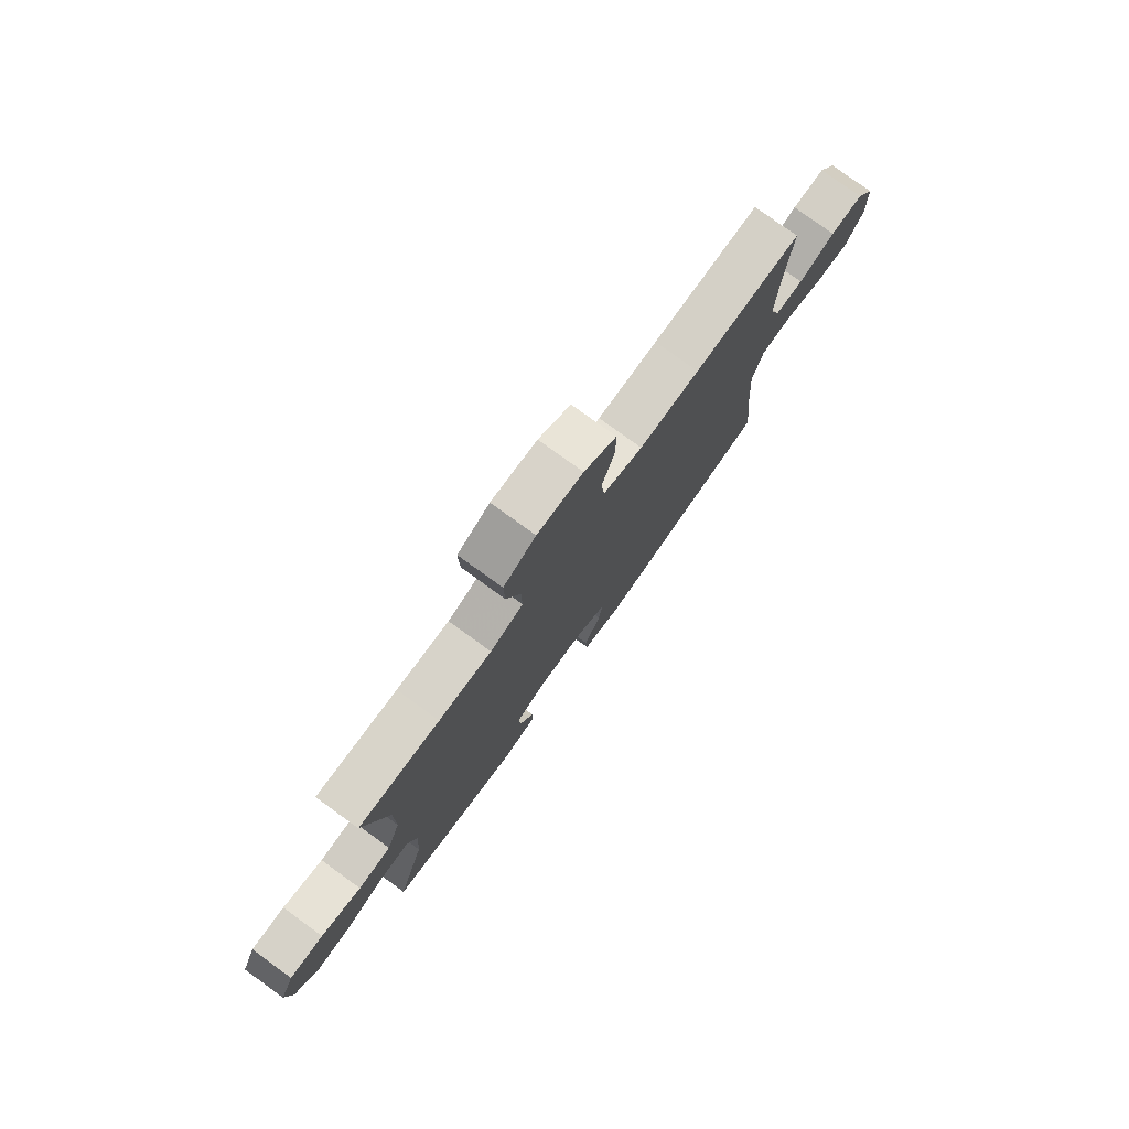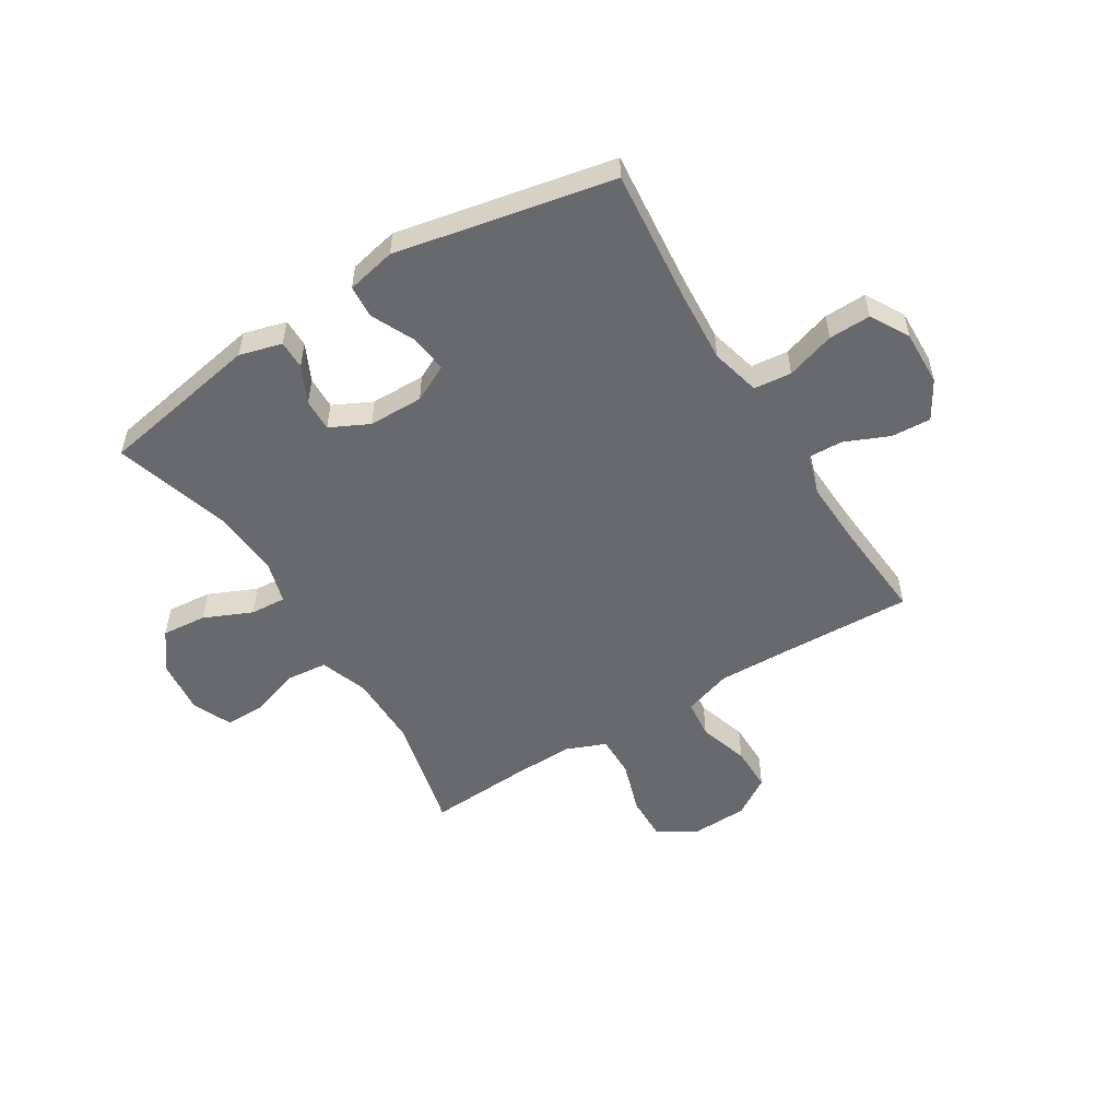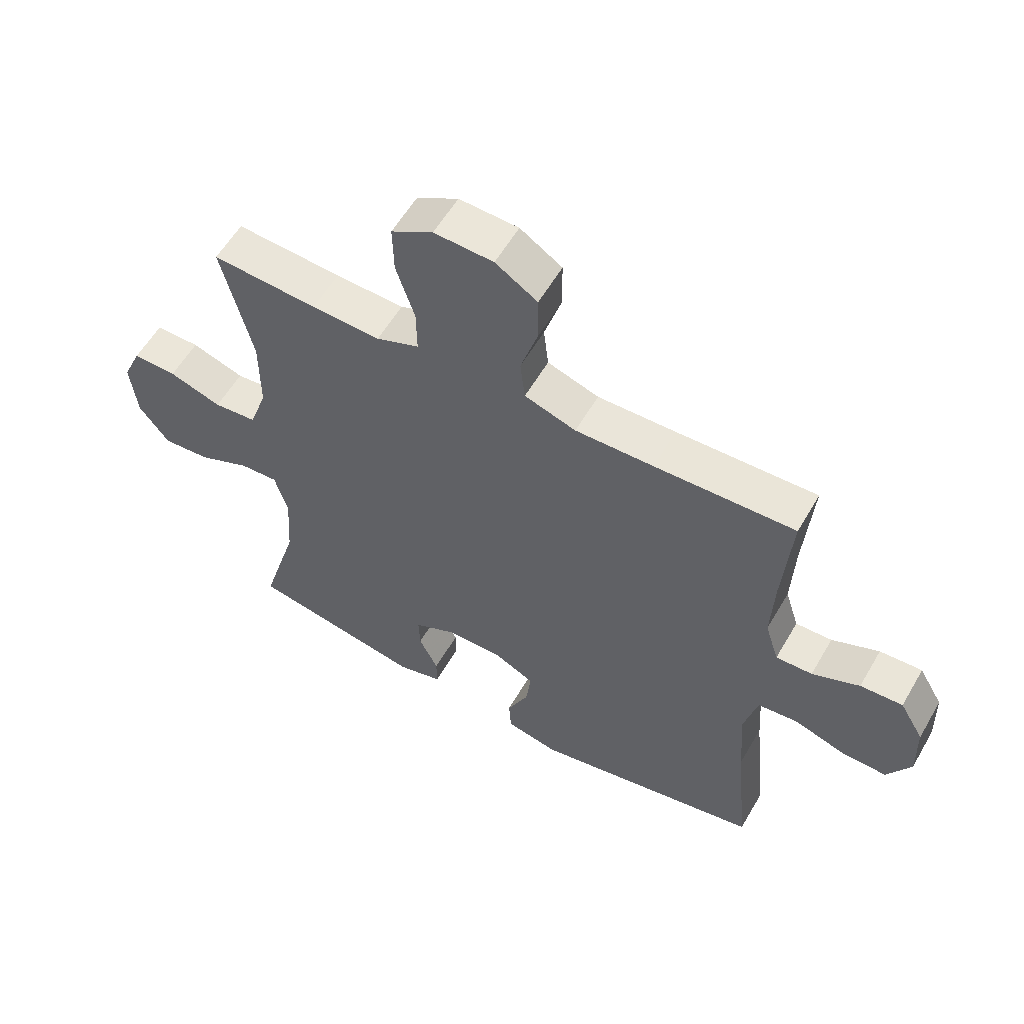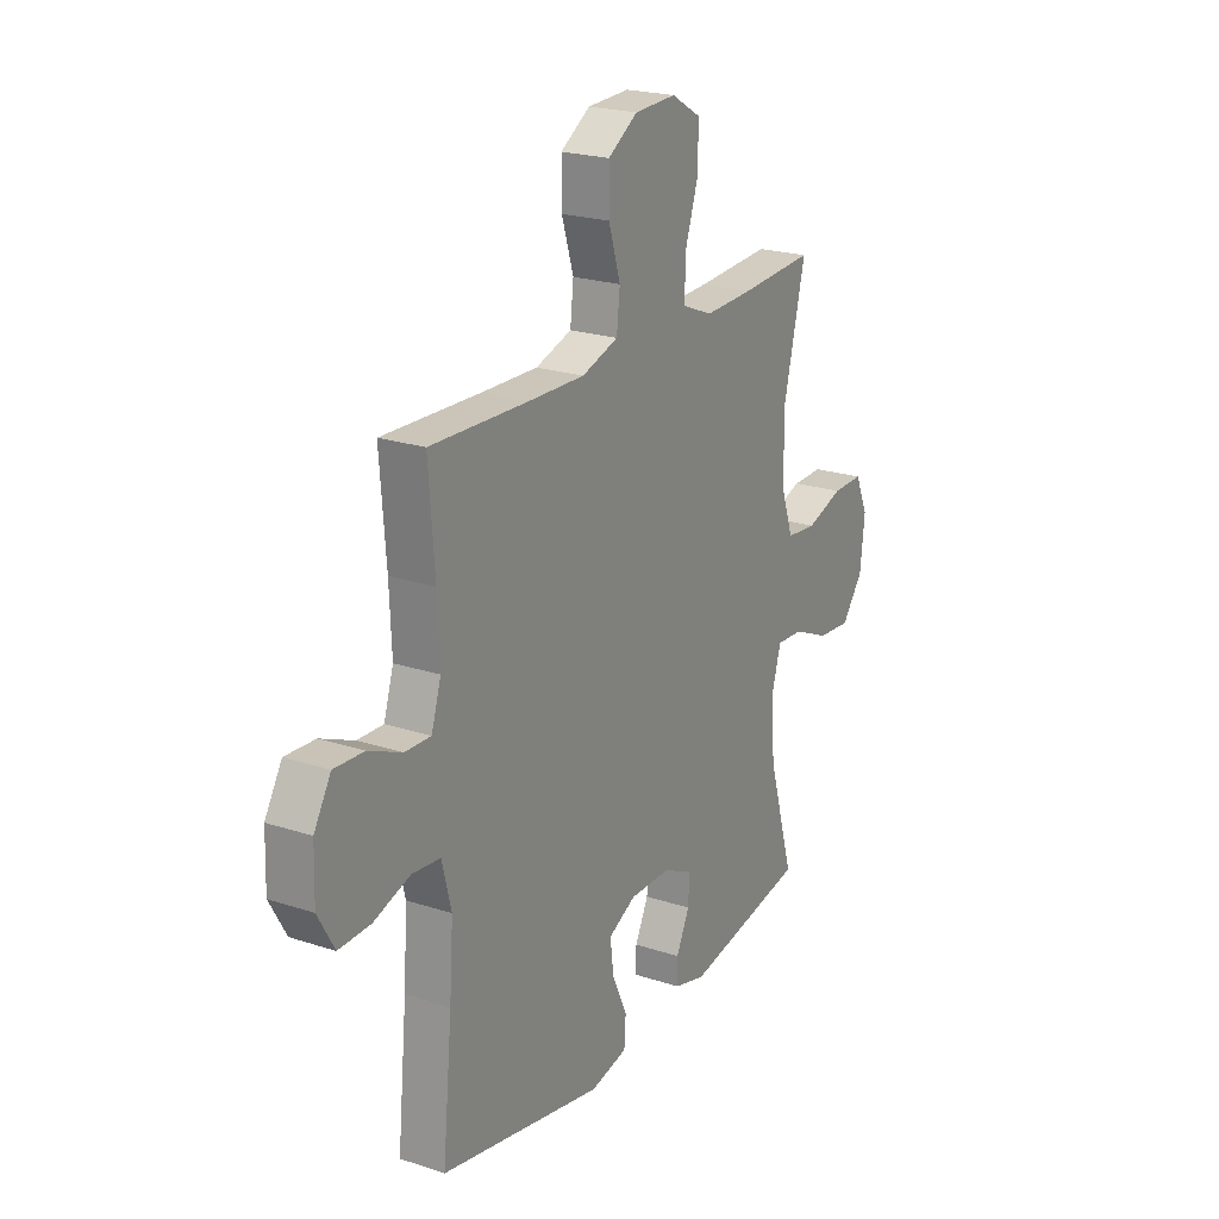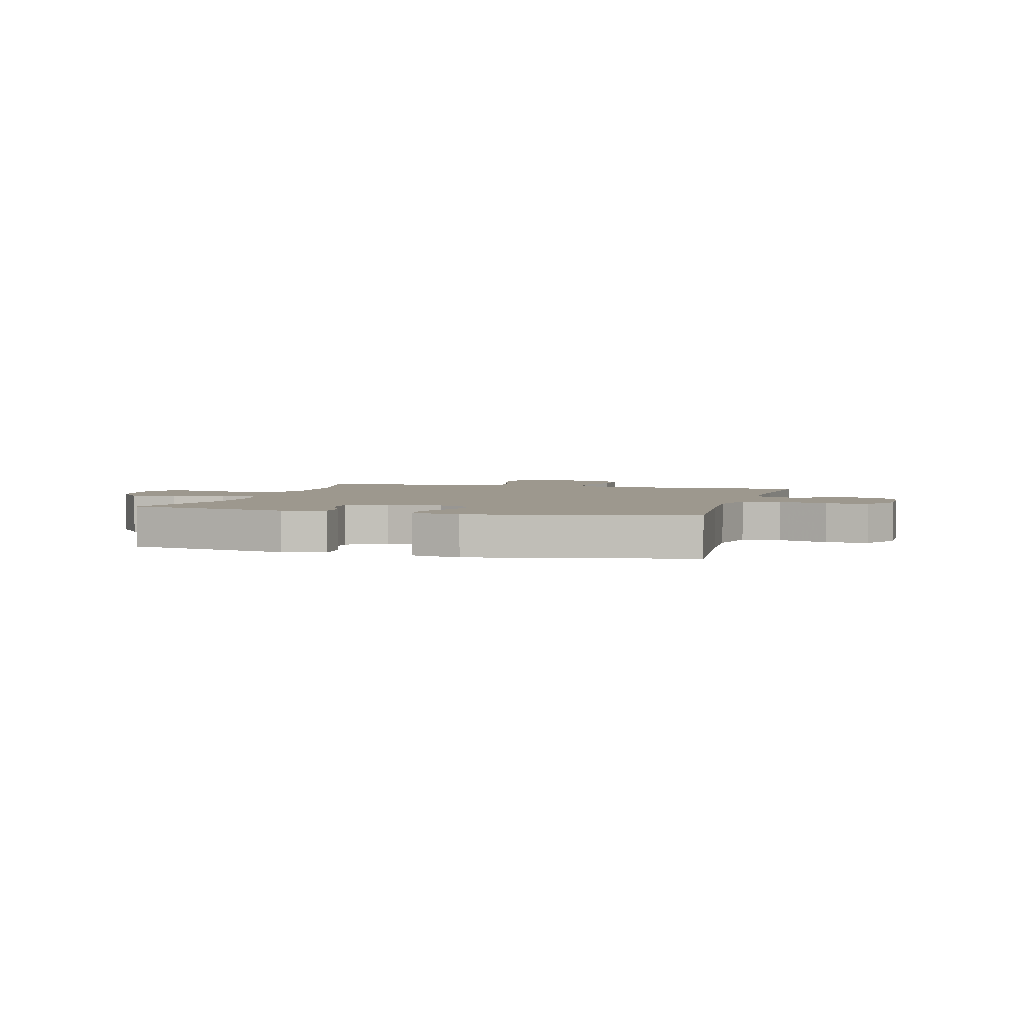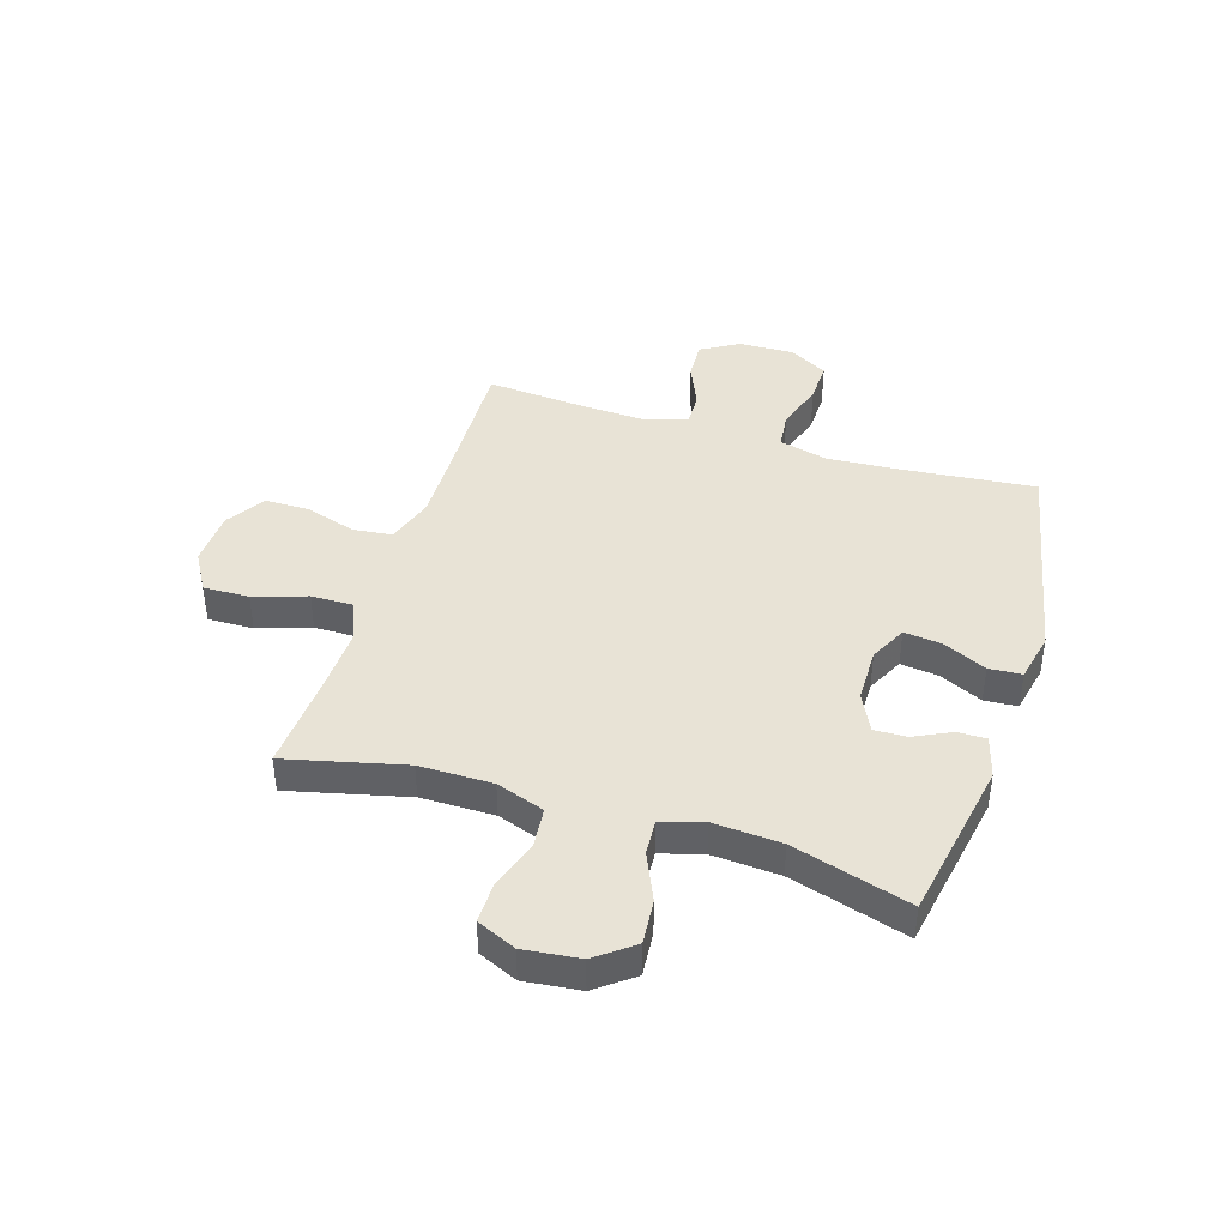
<metadata>
{"format":"obj","ext":"obj","renderer":"f3d","projection":"perspective","resolution":1024,"background":"white","views":[{"elev":78.3,"azim":125.9,"up":"+Z"},{"elev":-52.8,"azim":-148.3,"up":"+Y"},{"elev":57.7,"azim":-150.1,"up":"+Z"},{"elev":22.0,"azim":-60.1,"up":"+Z"},{"elev":3.2,"azim":-164.3,"up":"+Y"},{"elev":41.9,"azim":107.3,"up":"+Y"}]}
</metadata>
<code>
v -0.5 0.07 -0.5
v -0.477 0.07 -0.264
v -0.468 0.07 -0.132
v -0.49 0.07 -0.044
v -0.557 0.07 -0.037
v -0.644 0.07 -0.065
v -0.719 0.07 -0.067
v -0.758 0.07 0.002
v -0.755 0.07 0.101
v -0.715 0.07 0.169
v -0.644 0.07 0.165
v -0.565 0.07 0.131
v -0.504 0.07 0.129
v -0.481 0.07 0.202
v -0.486 0.07 0.319
v -0.5 0.07 0.5
v -0.266 0.07 0.492
v -0.135 0.07 0.489
v -0.049 0.07 0.517
v -0.041 0.07 0.587
v -0.069 0.07 0.677
v -0.069 0.07 0.758
v 0.001 0.07 0.803
v 0.1 0.07 0.807
v 0.17 0.07 0.766
v 0.168 0.07 0.684
v 0.137 0.07 0.589
v 0.136 0.07 0.514
v 0.208 0.07 0.485
v 0.323 0.07 0.489
v 0.5 0.07 0.5
v 0.449 0.07 0.288
v 0.449 0.07 0.157
v 0.479 0.07 0.071
v 0.551 0.07 0.064
v 0.639 0.07 0.093
v 0.713 0.07 0.094
v 0.744 0.07 0.024
v 0.733 0.07 -0.076
v 0.682 0.07 -0.143
v 0.602 0.07 -0.136
v 0.516 0.07 -0.098
v 0.452 0.07 -0.094
v 0.43 0.07 -0.169
v 0.438 0.07 -0.29
v 0.5 0.07 -0.5
v 0.209 0.07 -0.553
v 0.134 0.07 -0.532
v 0.134 0.07 -0.481
v 0.166 0.07 -0.415
v 0.168 0.07 -0.357
v 0.099 0.07 -0.323
v 0.001 0.07 -0.322
v -0.065 0.07 -0.355
v -0.057 0.07 -0.423
v -0.021 0.07 -0.5
v -0.025 0.07 -0.559
v -0.113 0.07 -0.578
v -0.5 0 -0.5
v -0.477 0 -0.264
v -0.468 0 -0.132
v -0.49 0 -0.044
v -0.557 0 -0.037
v -0.644 0 -0.065
v -0.719 0 -0.067
v -0.758 0 0.002
v -0.755 0 0.101
v -0.715 0 0.169
v -0.644 0 0.165
v -0.565 0 0.131
v -0.504 0 0.129
v -0.481 0 0.202
v -0.486 0 0.319
v -0.5 0 0.5
v -0.266 0 0.492
v -0.135 0 0.489
v -0.049 0 0.517
v -0.041 0 0.587
v -0.069 0 0.677
v -0.069 0 0.758
v 0.001 0 0.803
v 0.1 0 0.807
v 0.17 0 0.766
v 0.168 0 0.684
v 0.137 0 0.589
v 0.136 0 0.514
v 0.208 0 0.485
v 0.323 0 0.489
v 0.5 0 0.5
v 0.449 0 0.288
v 0.449 0 0.157
v 0.479 0 0.071
v 0.551 0 0.064
v 0.639 0 0.093
v 0.713 0 0.094
v 0.744 0 0.024
v 0.733 0 -0.076
v 0.682 0 -0.143
v 0.602 0 -0.136
v 0.516 0 -0.098
v 0.452 0 -0.094
v 0.43 0 -0.169
v 0.438 0 -0.29
v 0.5 0 -0.5
v 0.209 0 -0.553
v 0.134 0 -0.532
v 0.134 0 -0.481
v 0.166 0 -0.415
v 0.168 0 -0.357
v 0.099 0 -0.323
v 0.001 0 -0.322
v -0.065 0 -0.355
v -0.057 0 -0.423
v -0.021 0 -0.5
v -0.025 0 -0.559
v -0.113 0 -0.578
f 58 1 2
f 57 58 2
f 56 57 2
f 55 56 2
f 54 55 2 3
f 53 54 3 4
f 52 53 4
f 48 49 50
f 47 48 50
f 46 47 50
f 45 46 50
f 44 45 50 51
f 43 44 51 52
f 40 41 42
f 39 40 42
f 38 39 42
f 37 38 42
f 36 37 42
f 35 36 42
f 34 35 42 43
f 43 52 4
f 34 43 4
f 33 34 4
f 30 31 32
f 33 4 5
f 32 33 5
f 30 32 5
f 29 30 5
f 25 26 27
f 24 25 27
f 23 24 27
f 22 23 27
f 21 22 27
f 20 21 27
f 19 20 27 28
f 29 5 6
f 28 29 6
f 19 28 6
f 18 19 6
f 15 16 17
f 14 15 17 18
f 10 11 12
f 9 10 12
f 8 9 12
f 7 8 12
f 6 7 12
f 6 12 13
f 18 6 13
f 13 14 18
f 60 59 116
f 60 116 115
f 60 115 114
f 60 114 113
f 61 60 113 112
f 62 61 112 111
f 62 111 110
f 108 107 106
f 108 106 105
f 108 105 104
f 108 104 103
f 109 108 103 102
f 110 109 102 101
f 100 99 98
f 100 98 97
f 100 97 96
f 100 96 95
f 100 95 94
f 100 94 93
f 101 100 93 92
f 62 110 101
f 62 101 92
f 62 92 91
f 90 89 88
f 63 62 91
f 63 91 90
f 63 90 88
f 63 88 87
f 85 84 83
f 85 83 82
f 85 82 81
f 85 81 80
f 85 80 79
f 85 79 78
f 86 85 78 77
f 64 63 87
f 64 87 86
f 64 86 77
f 64 77 76
f 75 74 73
f 76 75 73 72
f 70 69 68
f 70 68 67
f 70 67 66
f 70 66 65
f 70 65 64
f 71 70 64
f 71 64 76
f 76 72 71
f 1 59 60 2
f 2 60 61 3
f 3 61 62 4
f 4 62 63 5
f 5 63 64 6
f 6 64 65 7
f 7 65 66 8
f 8 66 67 9
f 9 67 68 10
f 10 68 69 11
f 11 69 70 12
f 12 70 71 13
f 13 71 72 14
f 14 72 73 15
f 15 73 74 16
f 16 74 75 17
f 17 75 76 18
f 18 76 77 19
f 19 77 78 20
f 20 78 79 21
f 21 79 80 22
f 22 80 81 23
f 23 81 82 24
f 24 82 83 25
f 25 83 84 26
f 26 84 85 27
f 27 85 86 28
f 28 86 87 29
f 29 87 88 30
f 30 88 89 31
f 31 89 90 32
f 32 90 91 33
f 33 91 92 34
f 34 92 93 35
f 35 93 94 36
f 36 94 95 37
f 37 95 96 38
f 38 96 97 39
f 39 97 98 40
f 40 98 99 41
f 41 99 100 42
f 42 100 101 43
f 43 101 102 44
f 44 102 103 45
f 45 103 104 46
f 46 104 105 47
f 47 105 106 48
f 48 106 107 49
f 49 107 108 50
f 50 108 109 51
f 51 109 110 52
f 52 110 111 53
f 53 111 112 54
f 54 112 113 55
f 55 113 114 56
f 56 114 115 57
f 57 115 116 58
f 58 116 59 1

</code>
